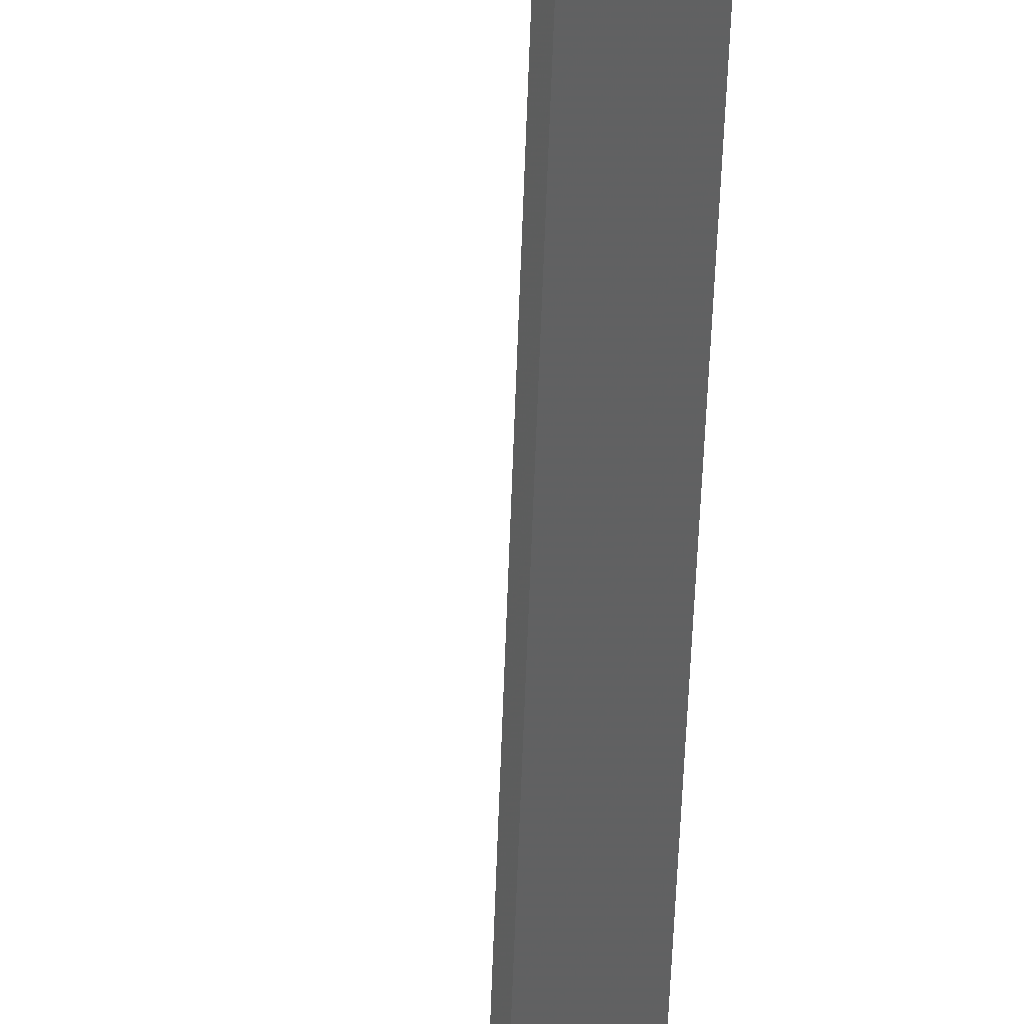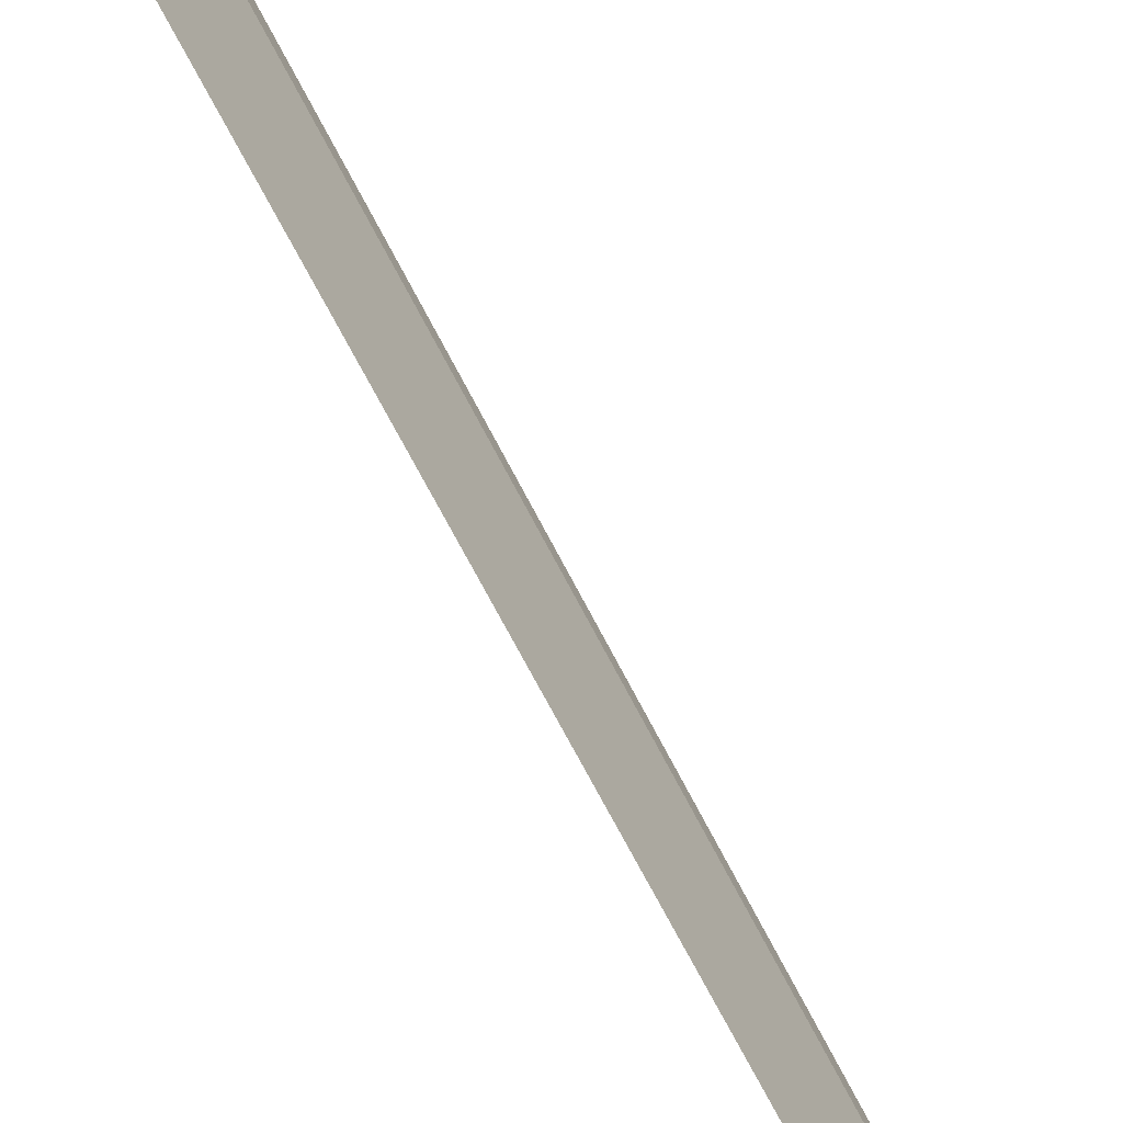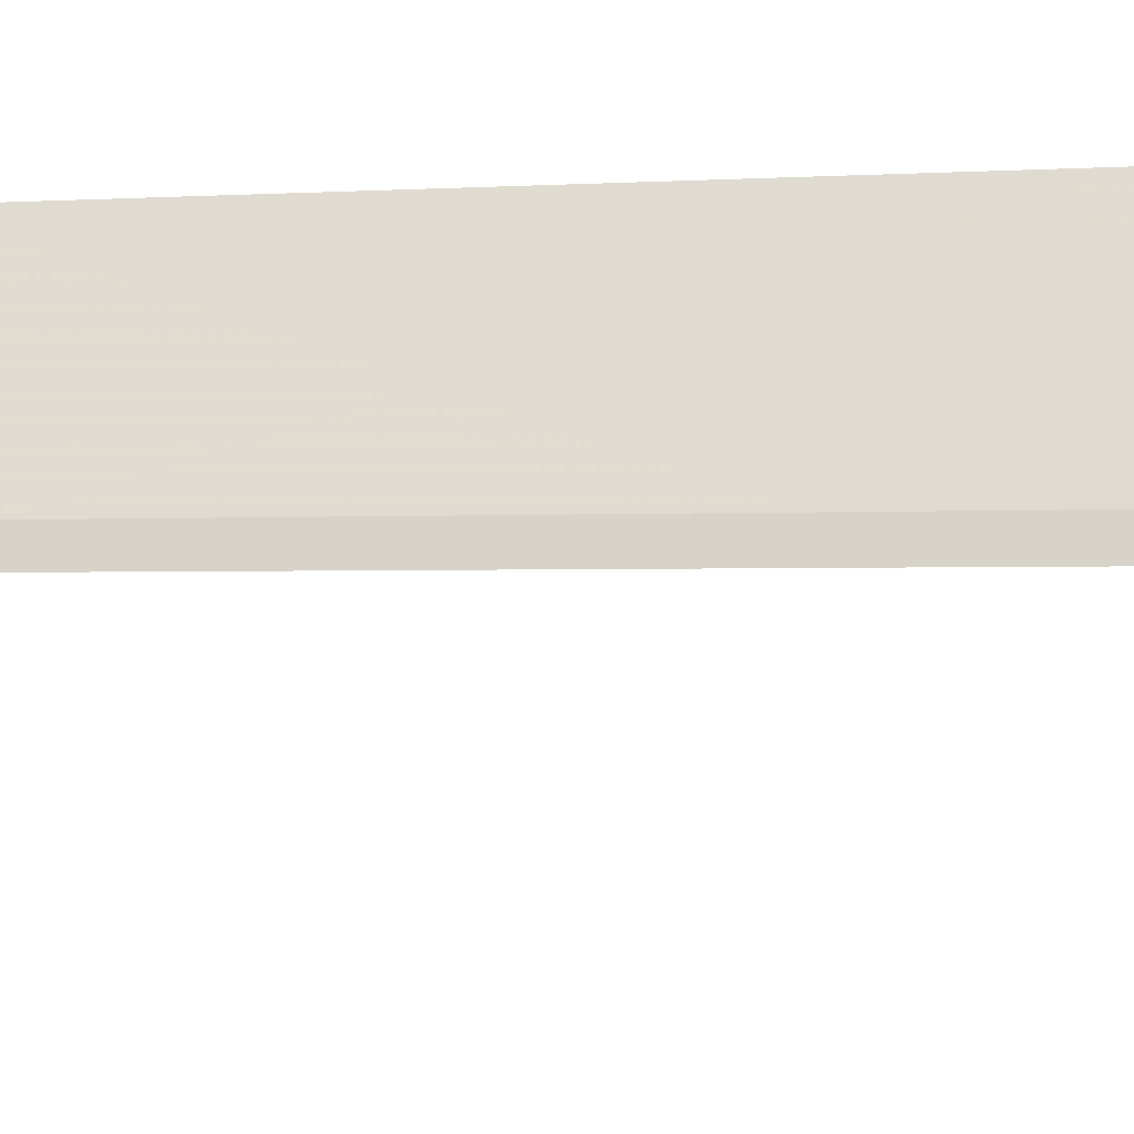
<metadata>
{"format":"obj","ext":"obj","renderer":"f3d","projection":"perspective","resolution":1024,"background":"white","views":[{"elev":-50.4,"azim":177.2,"up":"+Y"},{"elev":40.1,"azim":-19.9,"up":"+Y"},{"elev":15.4,"azim":82.1,"up":"+Y"}]}
</metadata>
<code>
v 15.08 -4.715 5.202
v 15.09 -4.738 5.186
v 14.97 -4.558 11.78
v 14.98 -4.582 5.274
v 15.07 -4.695 5.15
v 14.98 -4.567 5.215
f 1 3 2
f 1 4 3
f 1 2 5
f 1 6 4
f 1 5 6

</code>
